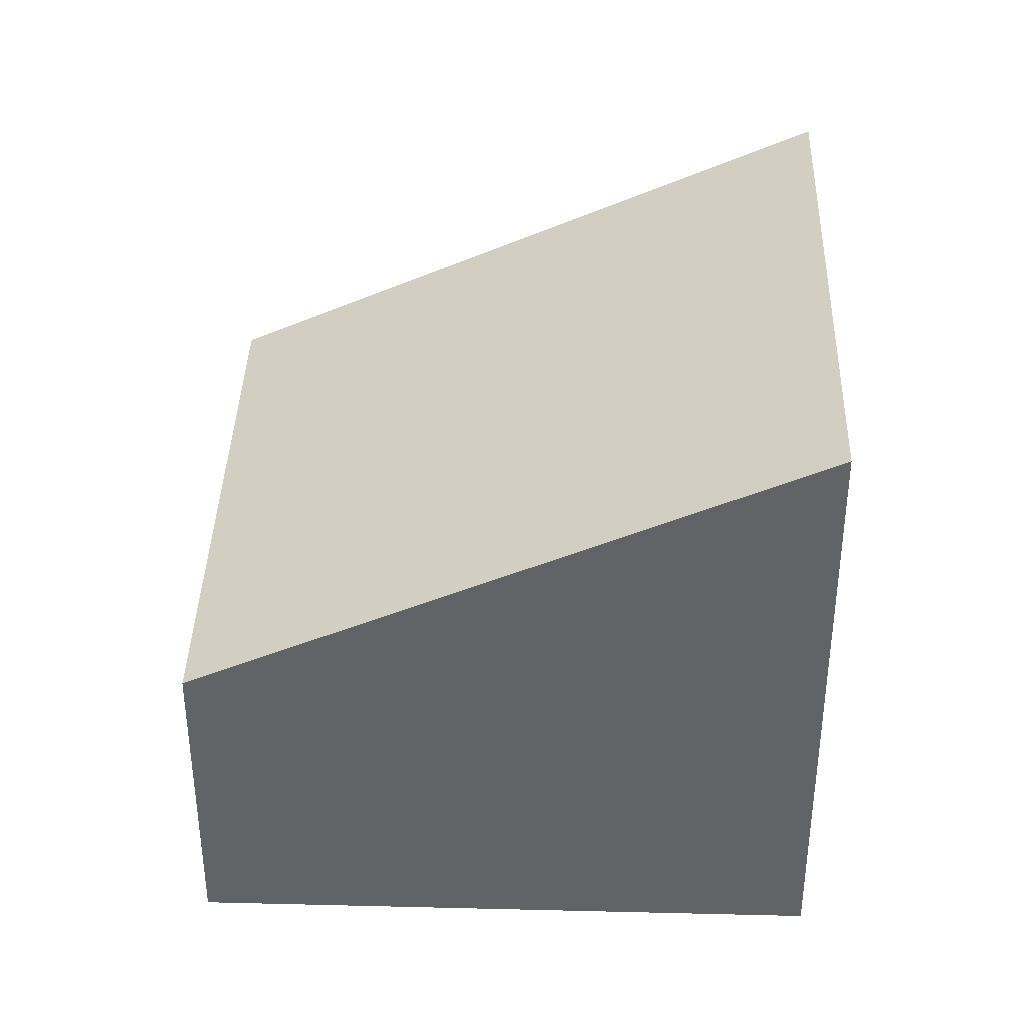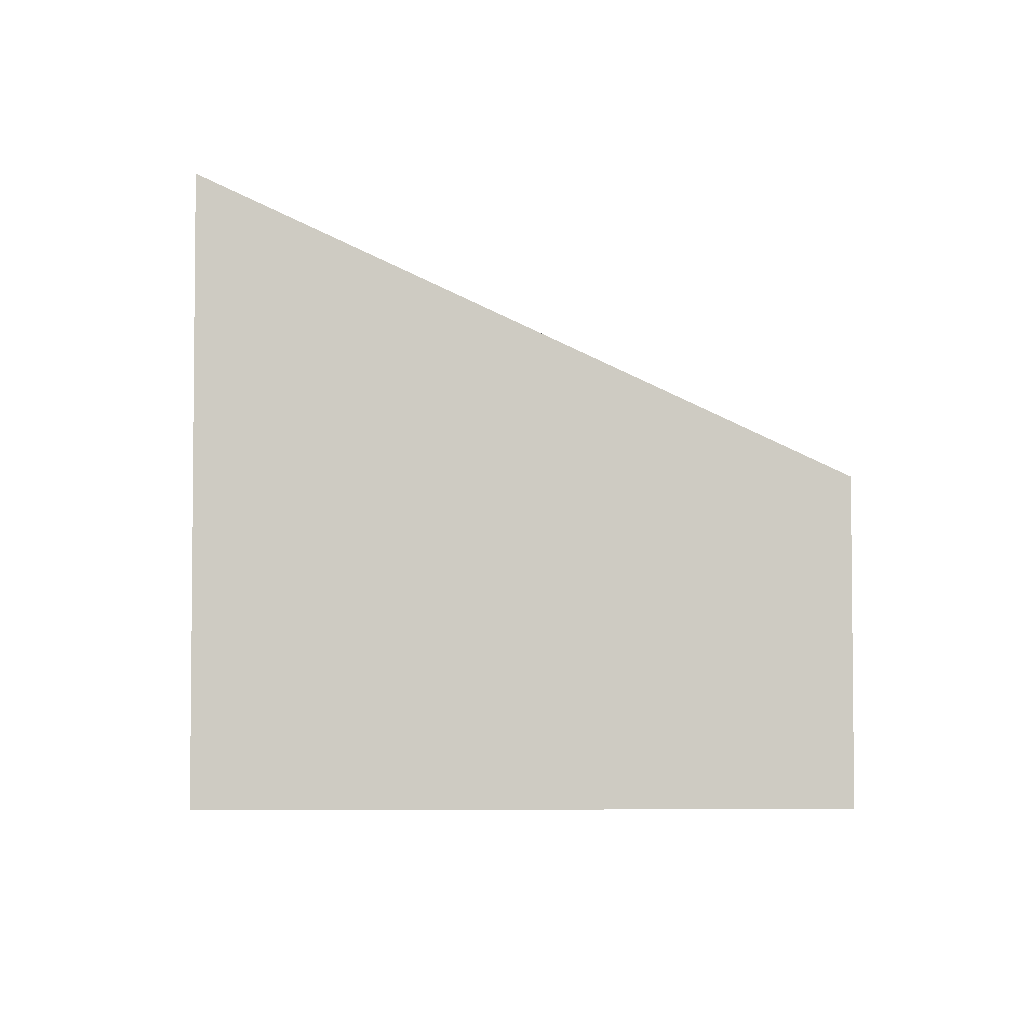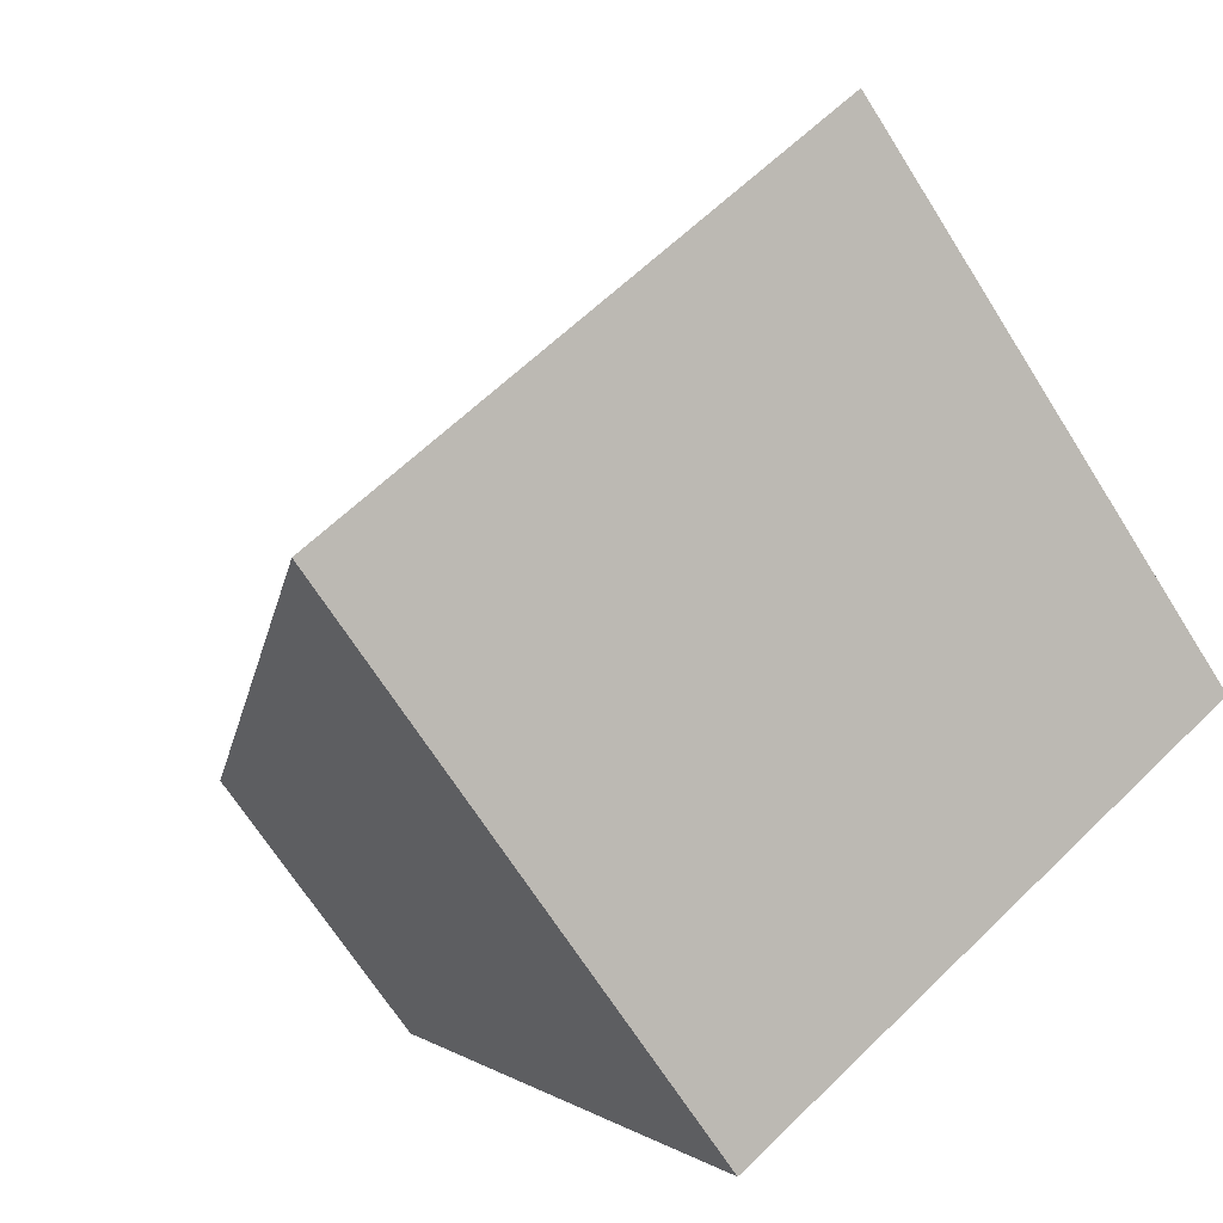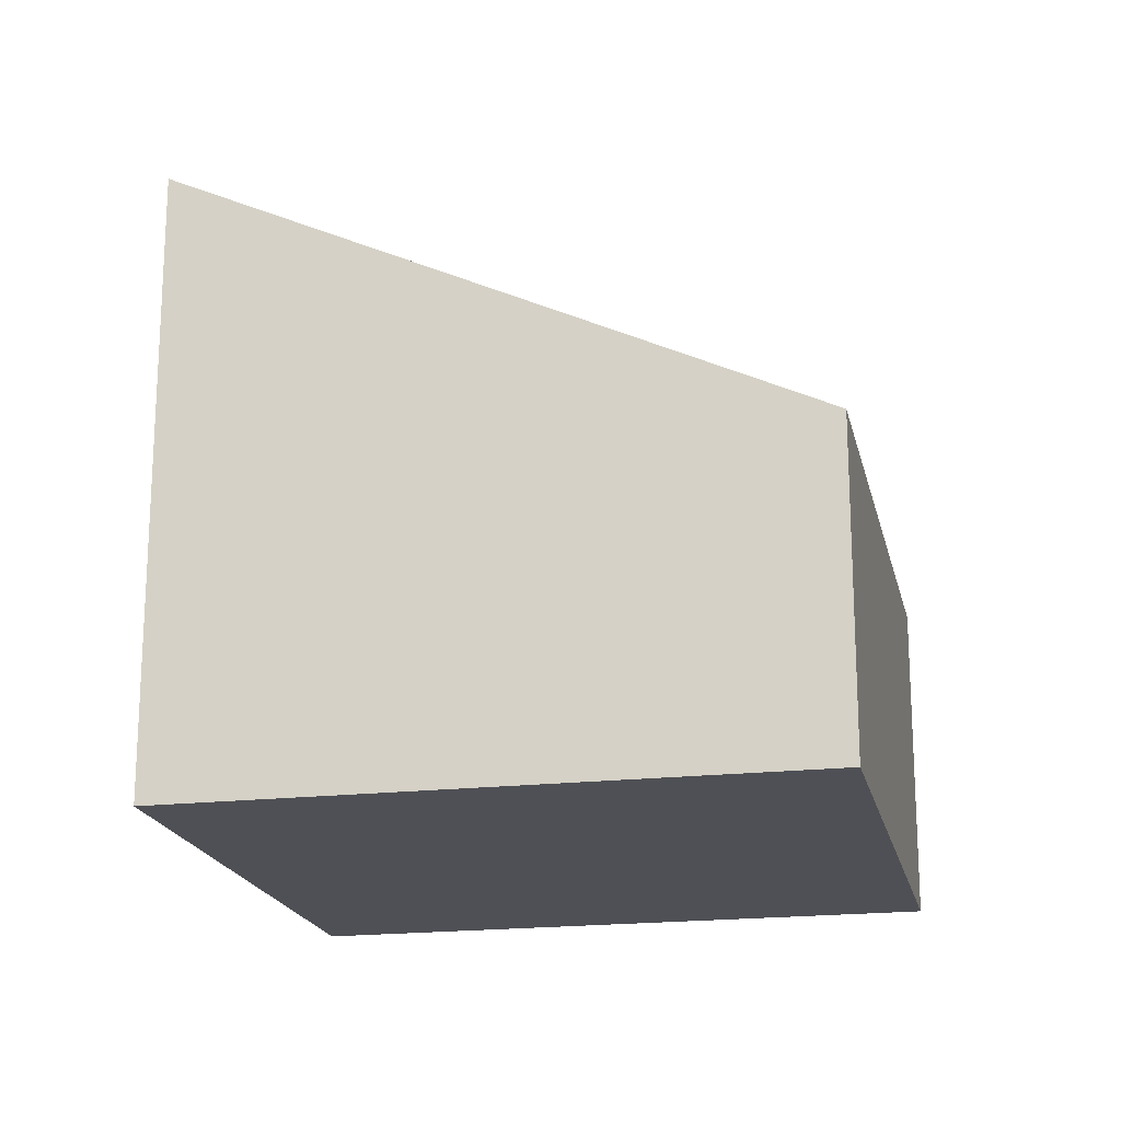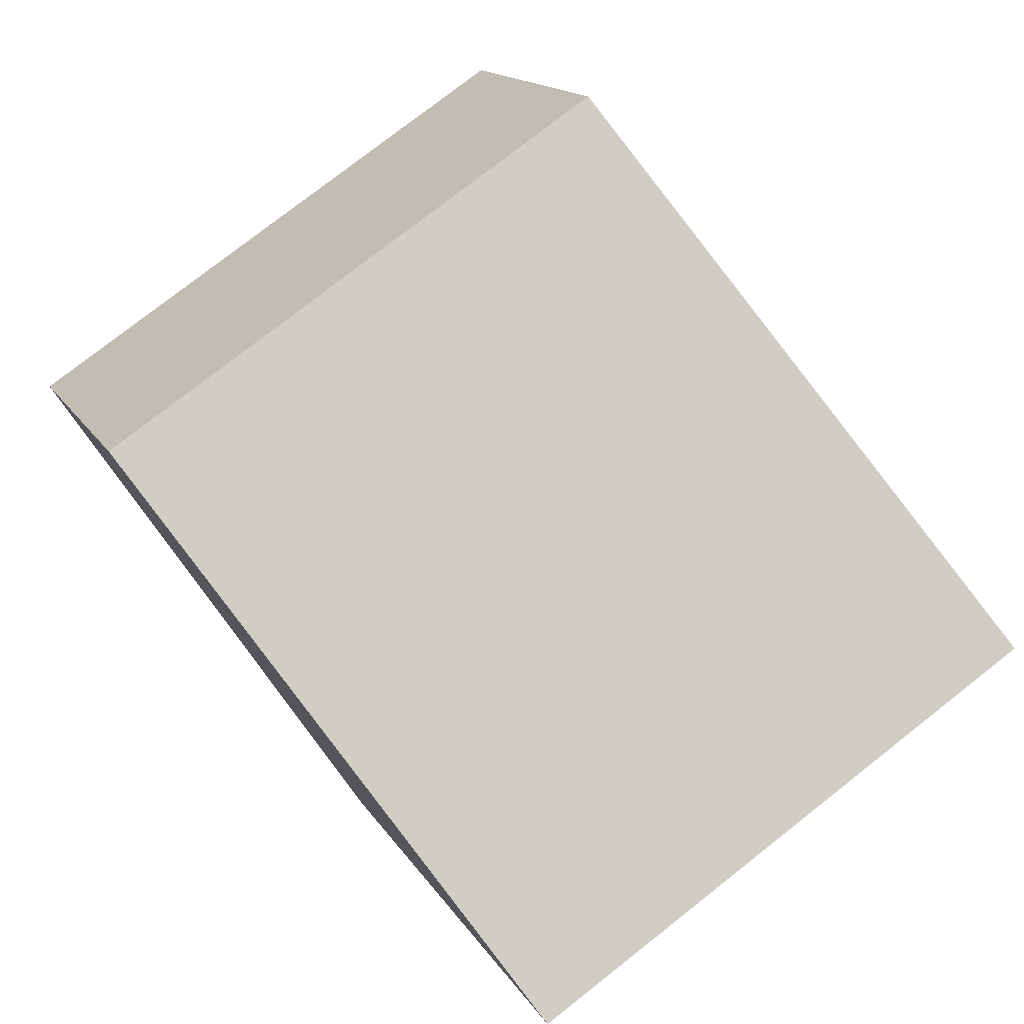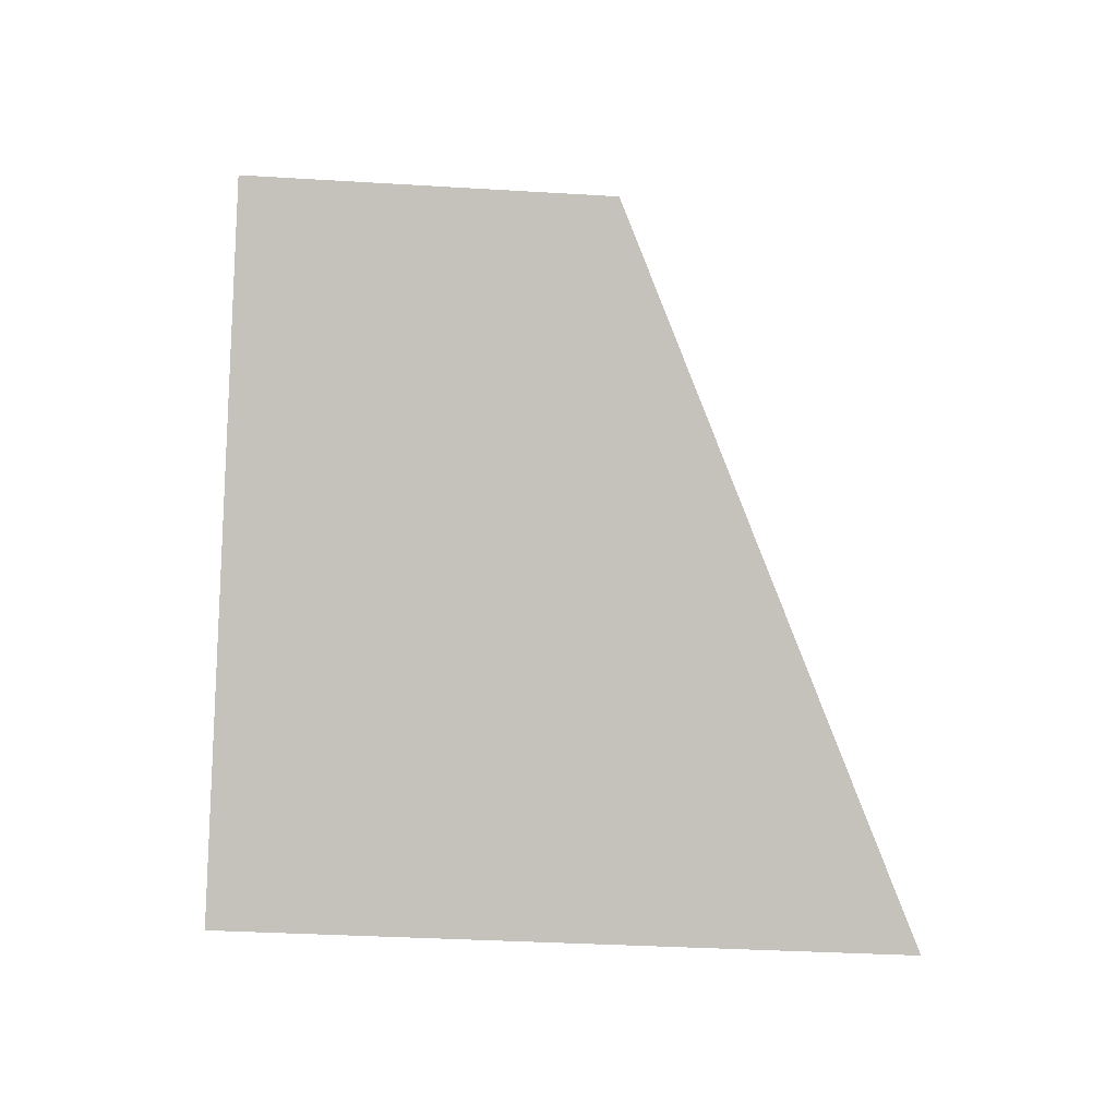
<metadata>
{"format":"obj","ext":"obj","renderer":"f3d","projection":"perspective","resolution":1024,"background":"white","views":[{"elev":38.8,"azim":124.8,"up":"+Y"},{"elev":-4.1,"azim":-59.1,"up":"+Y"},{"elev":-67.6,"azim":-147.8,"up":"+Z"},{"elev":-19.3,"azim":-44.8,"up":"+Y"},{"elev":15.0,"azim":159.7,"up":"+Z"},{"elev":-31.1,"azim":84.9,"up":"+Z"}]}
</metadata>
<code>
v  2.613 2.415 4.015
v  3.768 4.621 -2.452
v  0 4.621 2.83e-16
v  6.38 2.415 1.564
v  3.768 1.501e-16 -2.452
v  0 0 0
v  2.613 -2.458e-16 4.015
v  6.38 -9.577e-17 1.564
g defaultobject
f 1 2 3
f 2 1 4
f 5 3 2
f 3 5 6
f 6 1 3
f 1 6 7
f 7 4 1
f 4 7 8
f 4 5 2
f 5 4 8
f 8 6 5
f 6 8 7

</code>
